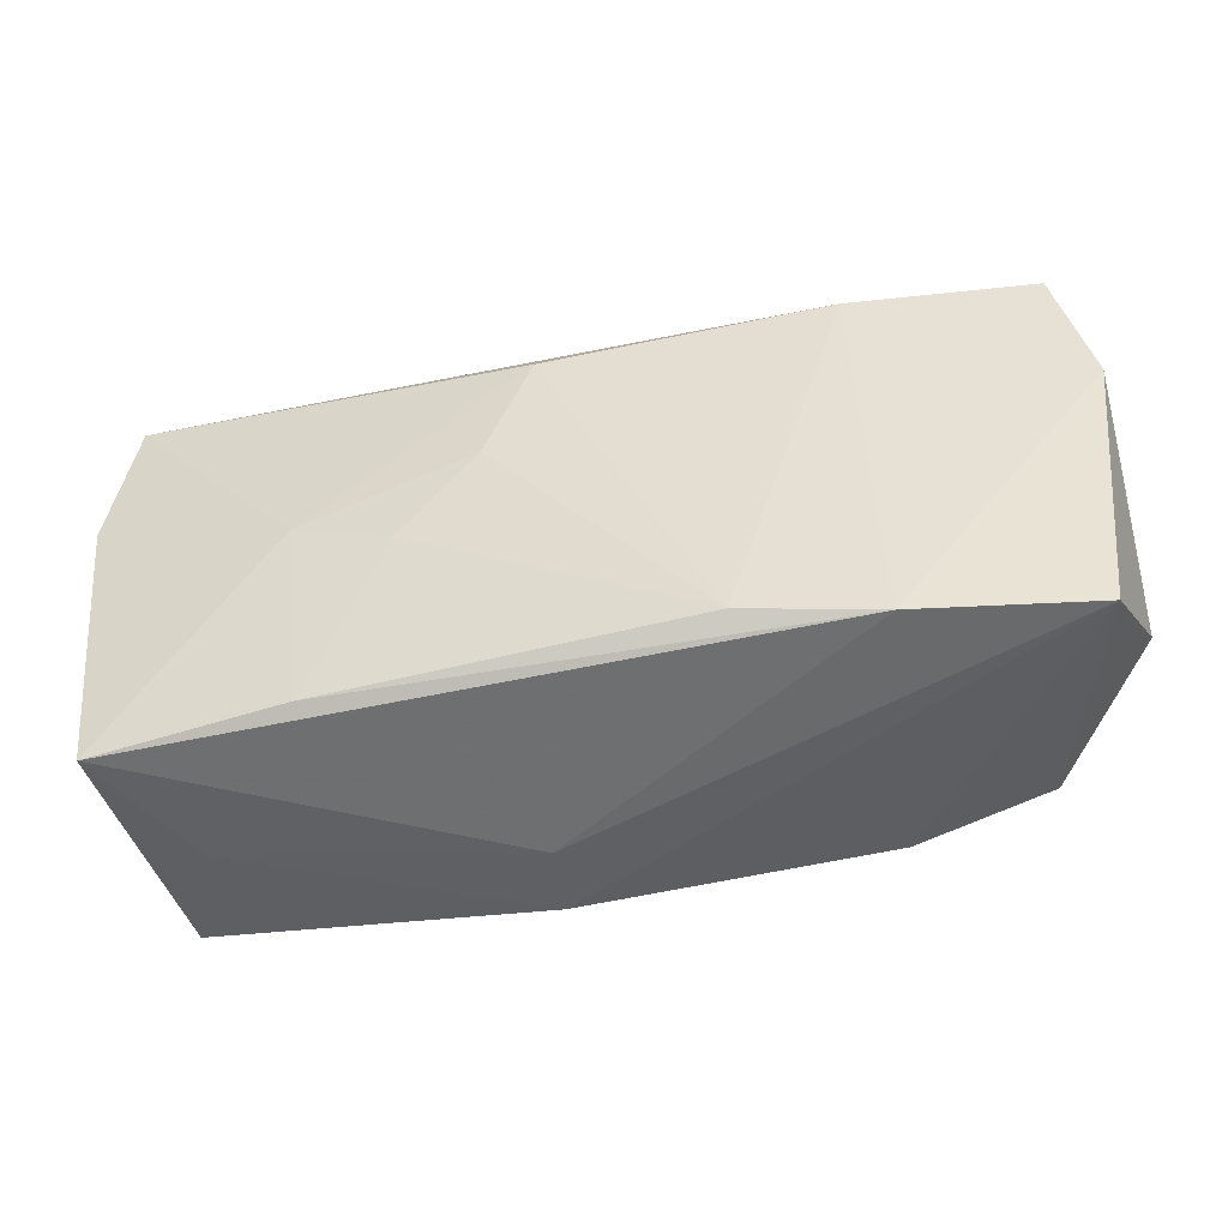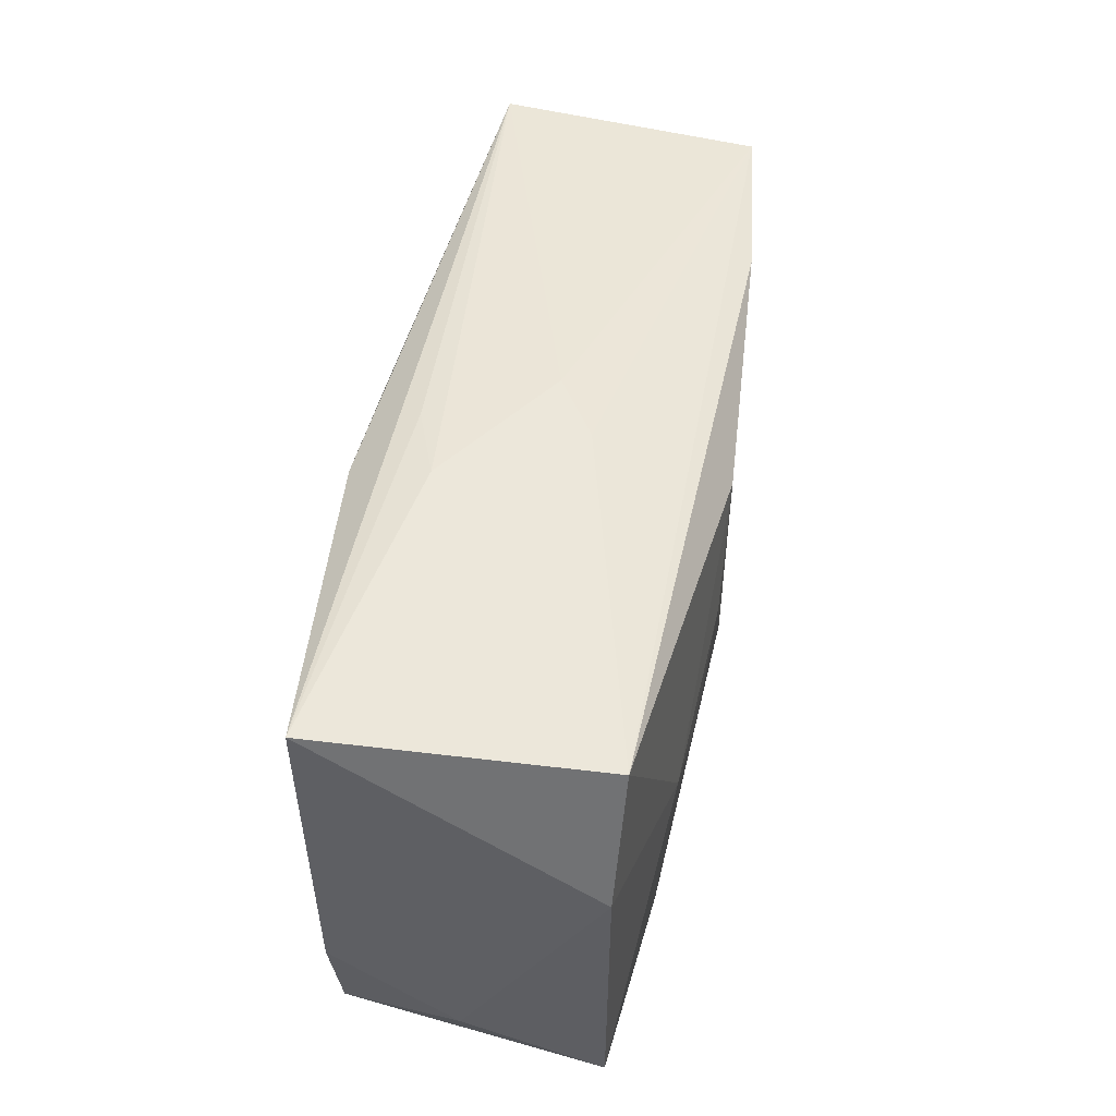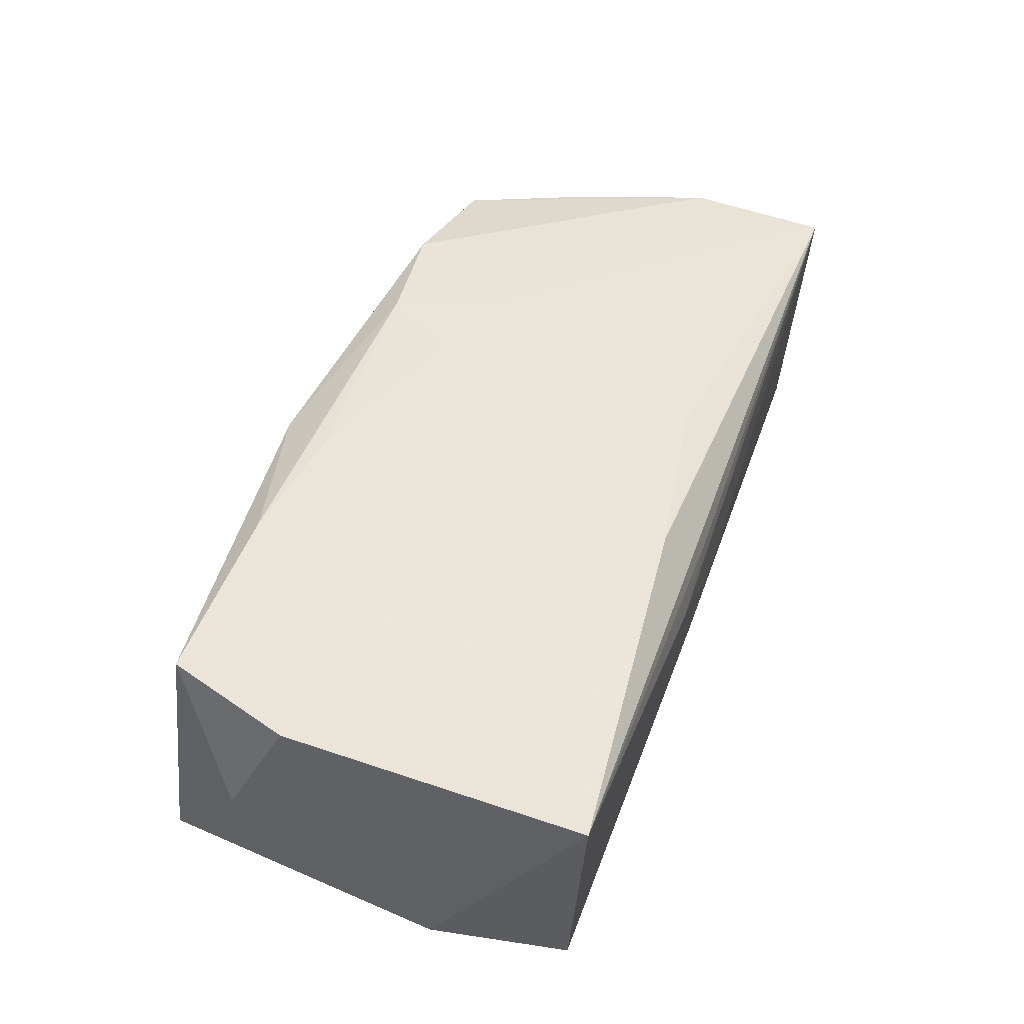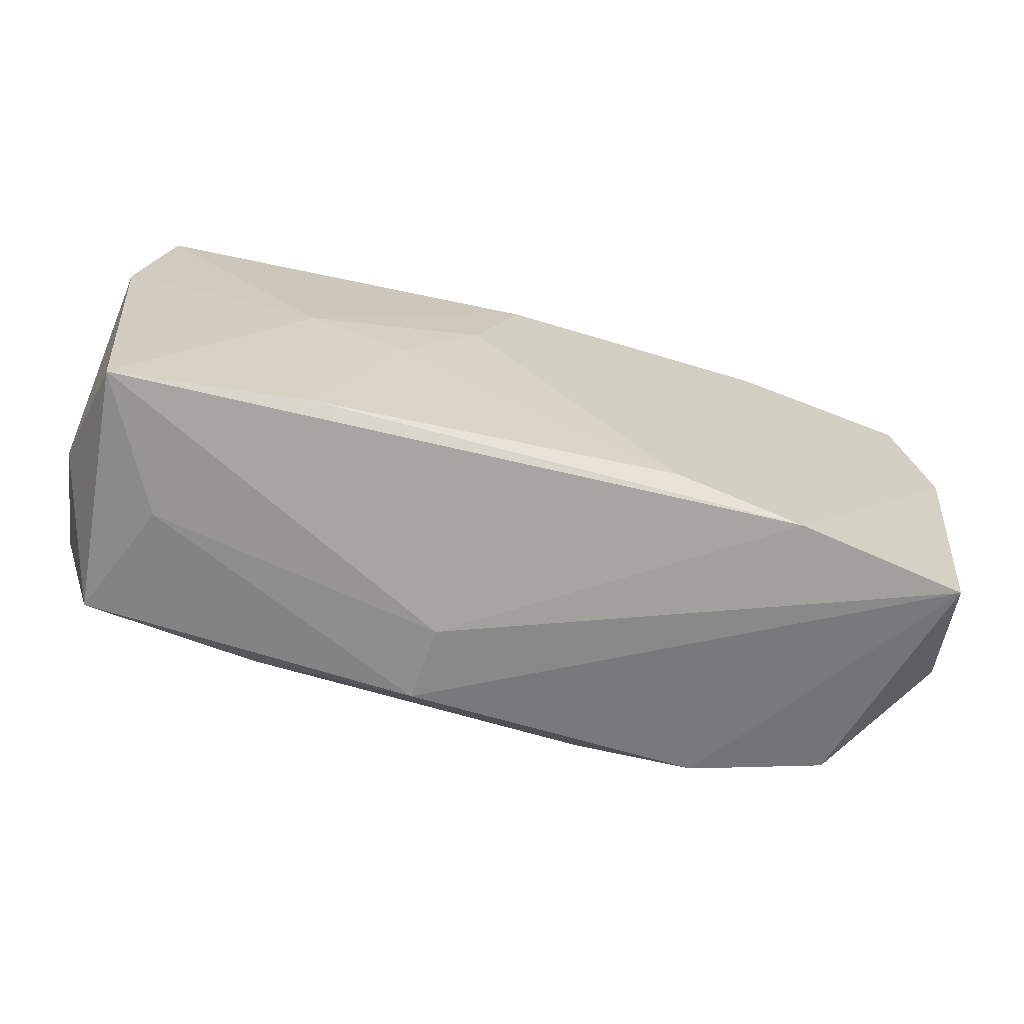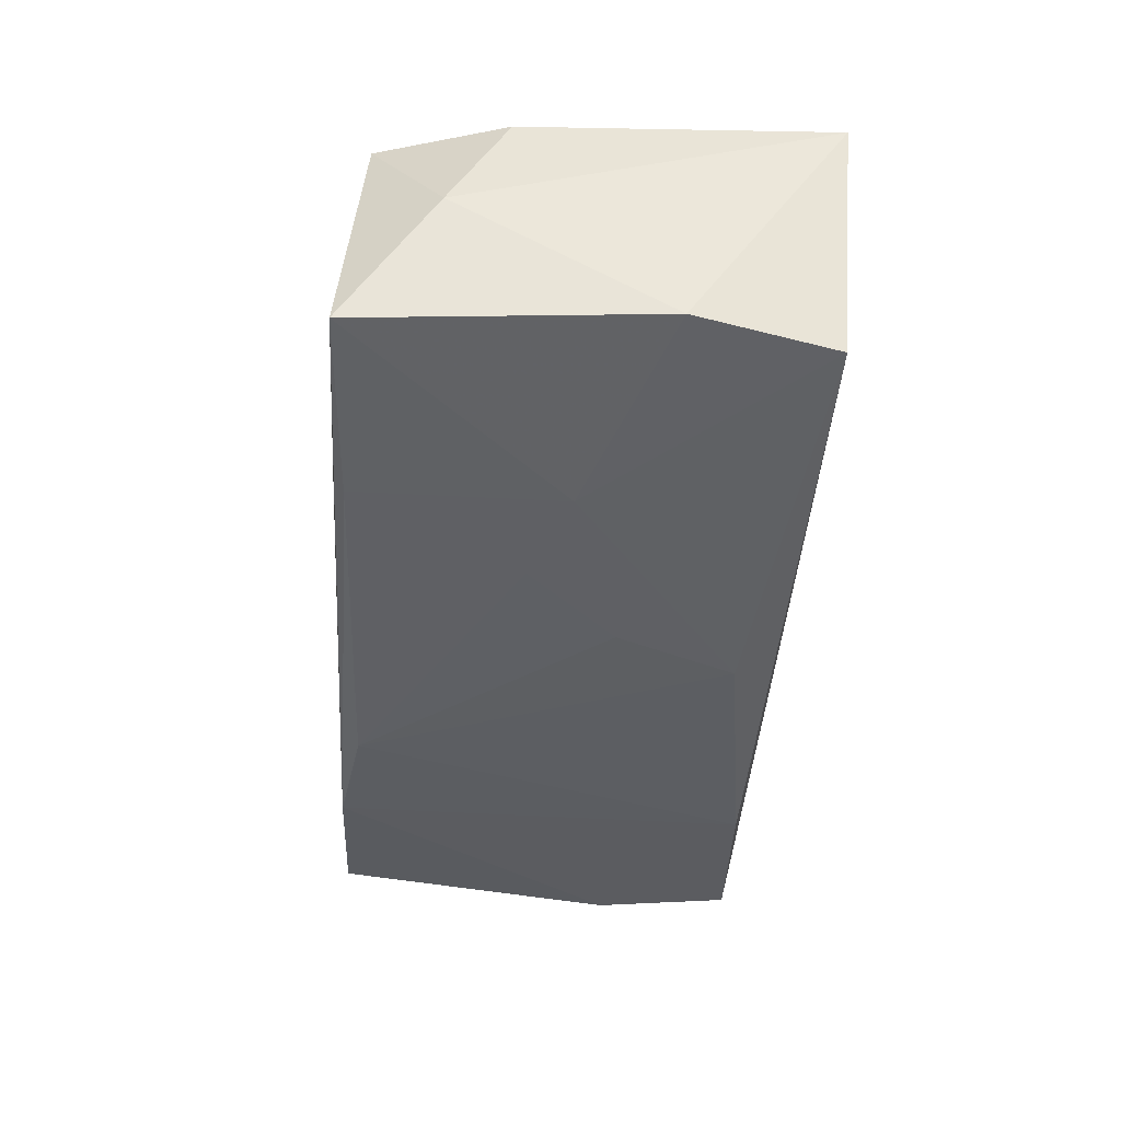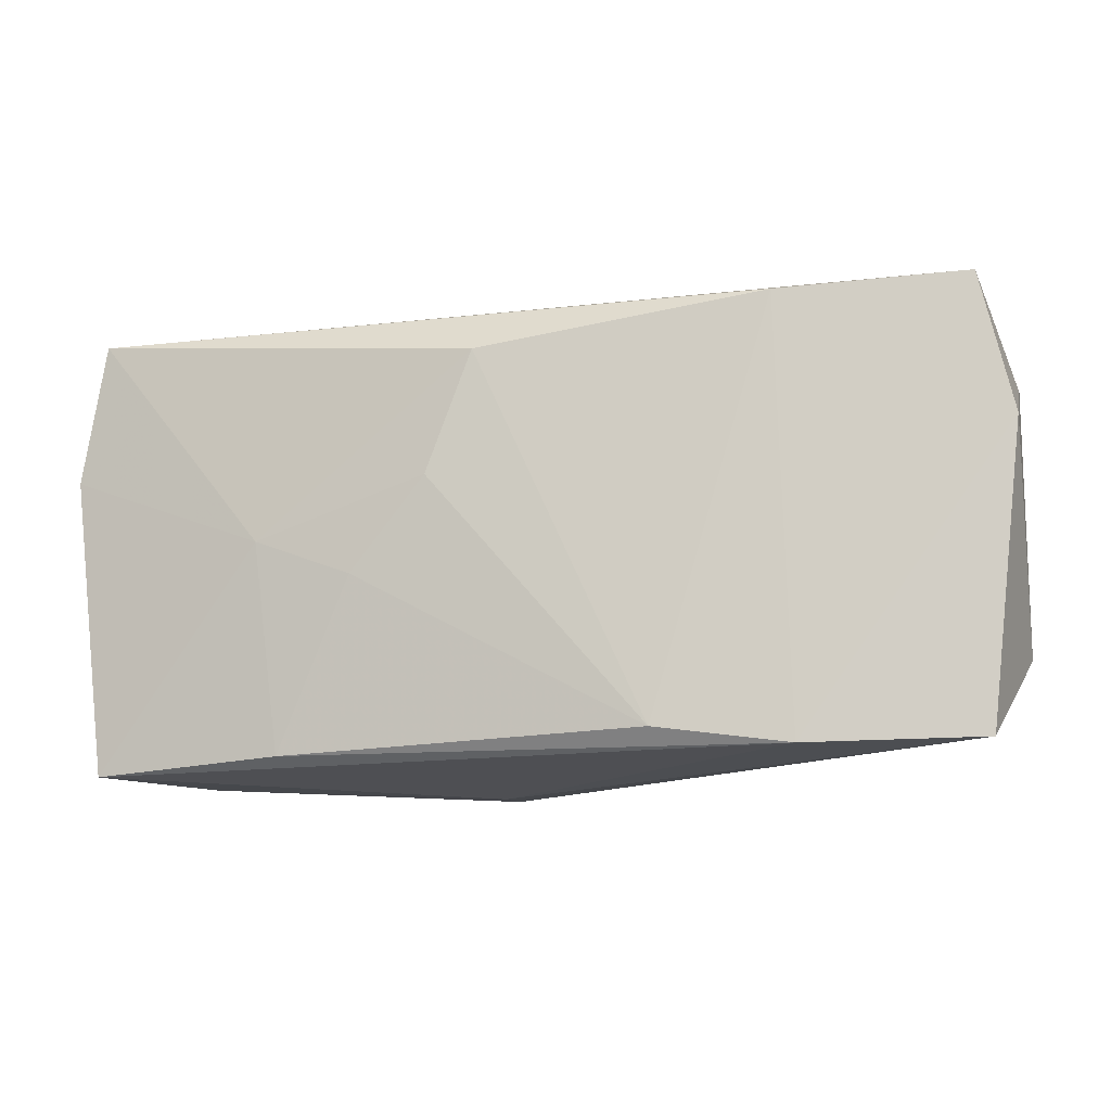
<metadata>
{"format":"obj","ext":"obj","renderer":"f3d","projection":"perspective","resolution":1024,"background":"white","views":[{"elev":-49.1,"azim":-169.6,"up":"+Y"},{"elev":44.8,"azim":99.3,"up":"+Y"},{"elev":48.9,"azim":108.9,"up":"+Z"},{"elev":-68.4,"azim":163.6,"up":"+Y"},{"elev":-40.4,"azim":85.7,"up":"+Z"},{"elev":-12.8,"azim":-167.3,"up":"+Y"}]}
</metadata>
<code>
v -0.01983 -0.01618 0.01214
v -0.01173 -0.007967 0.01311
v -0.0002713 0.01853 -0.0004235
v -0.02017 0.01641 -0.01299
v 0.03247 -0.01736 0.01111
v -0.0104 -0.01682 -0.01313
v 0.03696 0.01816 0.01131
v -0.005893 -0.00837 0.01376
v 0.008077 -0.01466 0.01299
v -0.03681 0.01851 0.0101
v 0.01157 0.01884 0.007091
v -0.03543 0.01728 -0.01145
v 0.02868 -0.01904 0.001073
v 0.02086 -0.001184 -0.01267
v -0.01012 -0.01506 0.01331
v -0.03796 0.006594 0.009824
v 0.003038 0.01298 -0.01405
v 0.004622 -0.02002 0.004145
v -0.03809 0.006034 -0.01096
v -0.03081 -0.01501 0.009271
v 0.01918 -0.01798 -0.01128
v -0.03827 0.01066 -0.0006504
v -0.03827 -0.01079 1.7e-06
v -0.03459 -0.005653 0.009268
v 0.03704 -0.01167 0.000952
v -0.02013 -0.007357 0.01211
v -0.03535 -0.01794 -0.01023
v 0.01296 -0.00419 -0.01307
v 0.03467 -0.019 -0.009483
v 0.004953 0.01807 -0.003554
v 0.005882 -0.004164 0.01345
v 0.006771 0.003172 -0.01389
v 0.005324 0.01864 0.009188
v 0.03729 0.005126 -0.009951
v 0.009643 0.01613 0.01376
v 0.01805 -0.01653 0.01255
v -0.02111 -0.01824 -0.01228
v 0.03593 -0.006911 0.01092
v 0.004953 -0.01956 0.01049
v 0.0351 0.01645 -0.01056
v -0.003763 0.01418 0.01376
f 18 27 37
f 27 19 37
f 18 37 29
f 1 20 27
f 27 20 23
f 22 19 23
f 23 19 27
f 12 19 22
f 22 10 12
f 12 37 19
f 18 29 13
f 21 37 6
f 21 29 37
f 41 10 8
f 16 10 22
f 22 23 16
f 20 1 16
f 16 1 10
f 3 12 10
f 6 37 4
f 37 12 4
f 25 34 7
f 29 34 25
f 14 34 29
f 29 21 14
f 41 8 35
f 35 10 41
f 7 10 35
f 24 23 20
f 20 16 24
f 24 16 23
f 11 3 10
f 32 6 17
f 6 4 17
f 17 14 32
f 12 3 30
f 28 21 6
f 28 14 21
f 28 6 32
f 32 14 28
f 31 35 8
f 10 1 26
f 26 15 10
f 1 15 26
f 2 8 10
f 10 15 2
f 2 15 8
f 39 15 1
f 39 27 18
f 39 1 27
f 18 13 39
f 33 10 7
f 7 11 33
f 33 11 10
f 34 14 40
f 14 17 40
f 7 34 40
f 40 17 4
f 40 11 7
f 40 4 12
f 12 30 40
f 3 11 40
f 40 30 3
f 5 39 13
f 5 13 29
f 29 25 5
f 15 39 36
f 39 5 36
f 36 31 8
f 35 31 36
f 7 35 36
f 36 5 7
f 38 25 7
f 7 5 38
f 38 5 25
f 8 15 9
f 9 36 8
f 15 36 9

</code>
